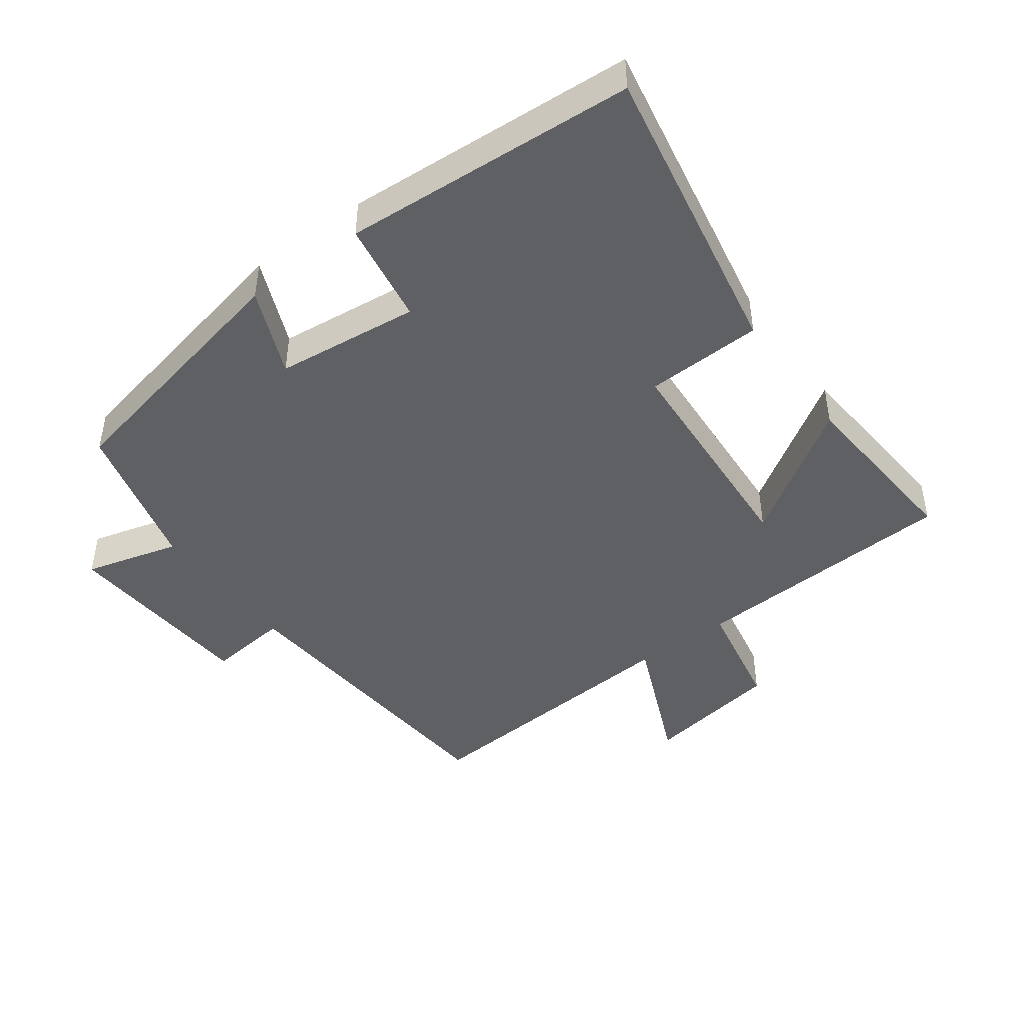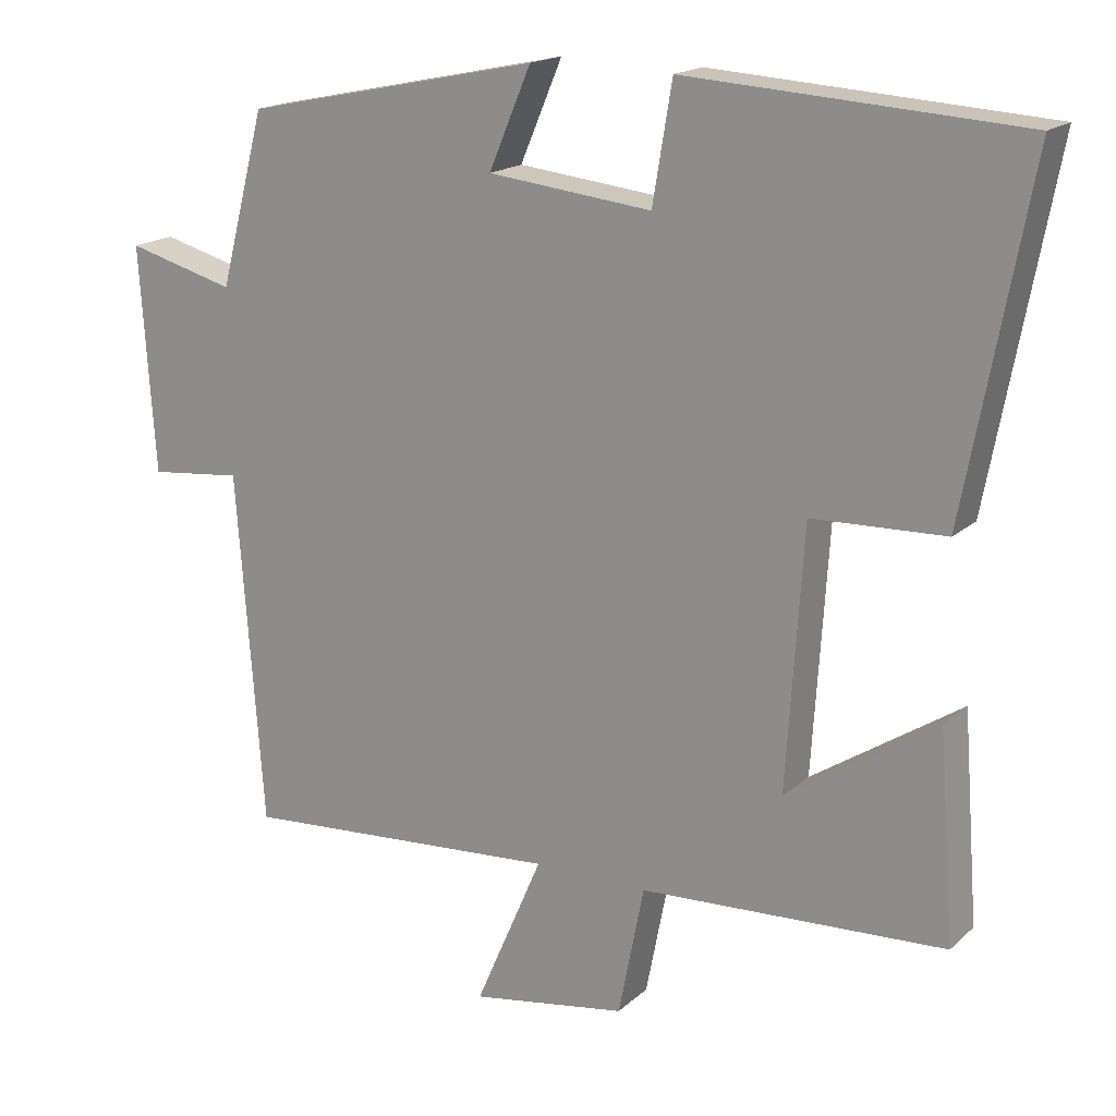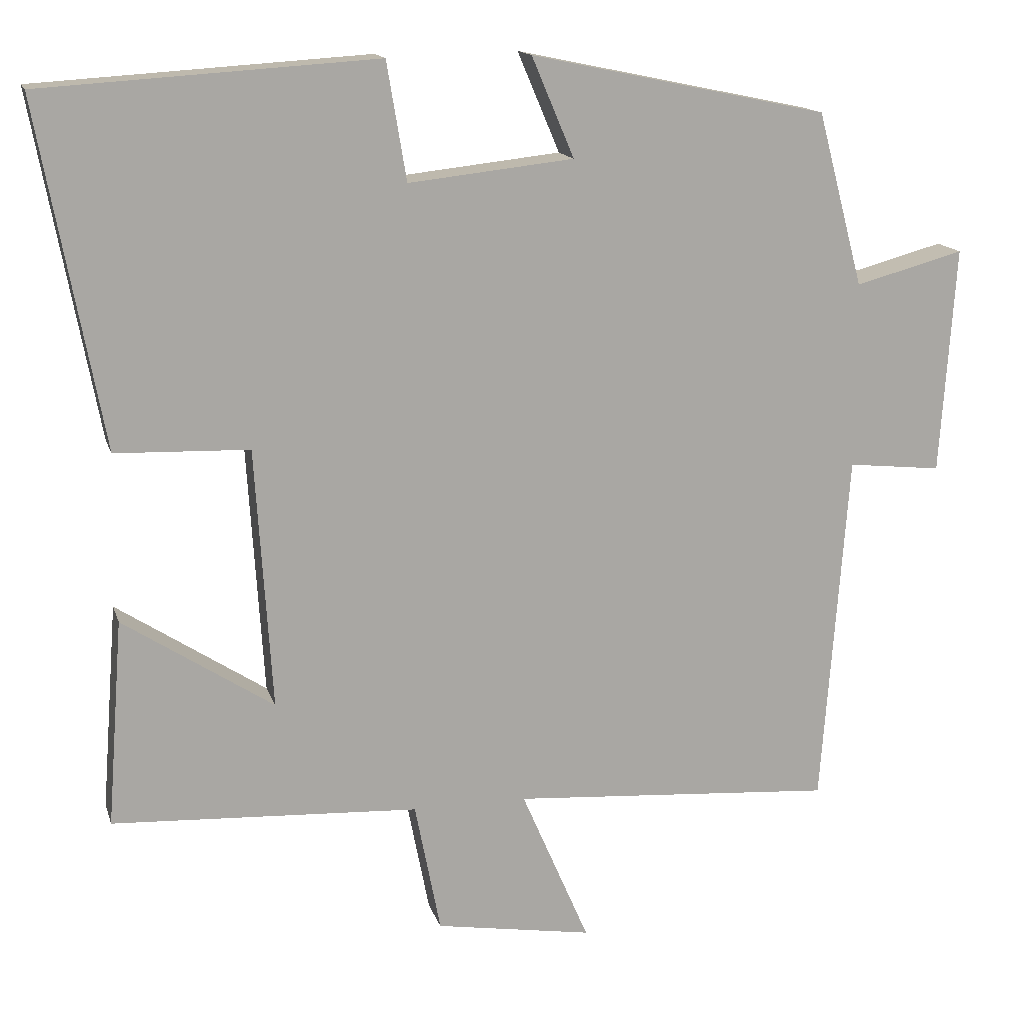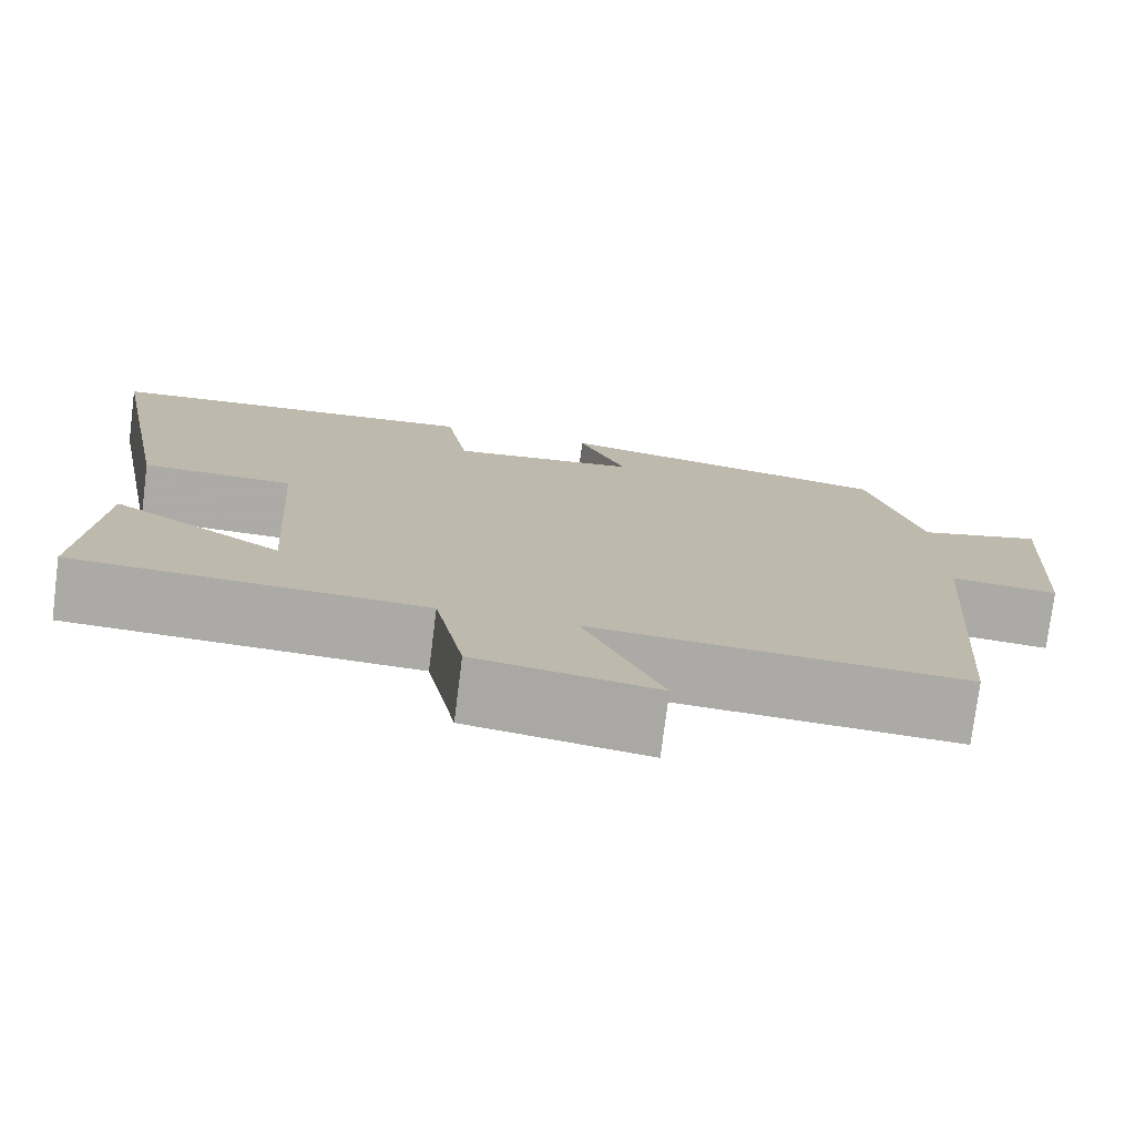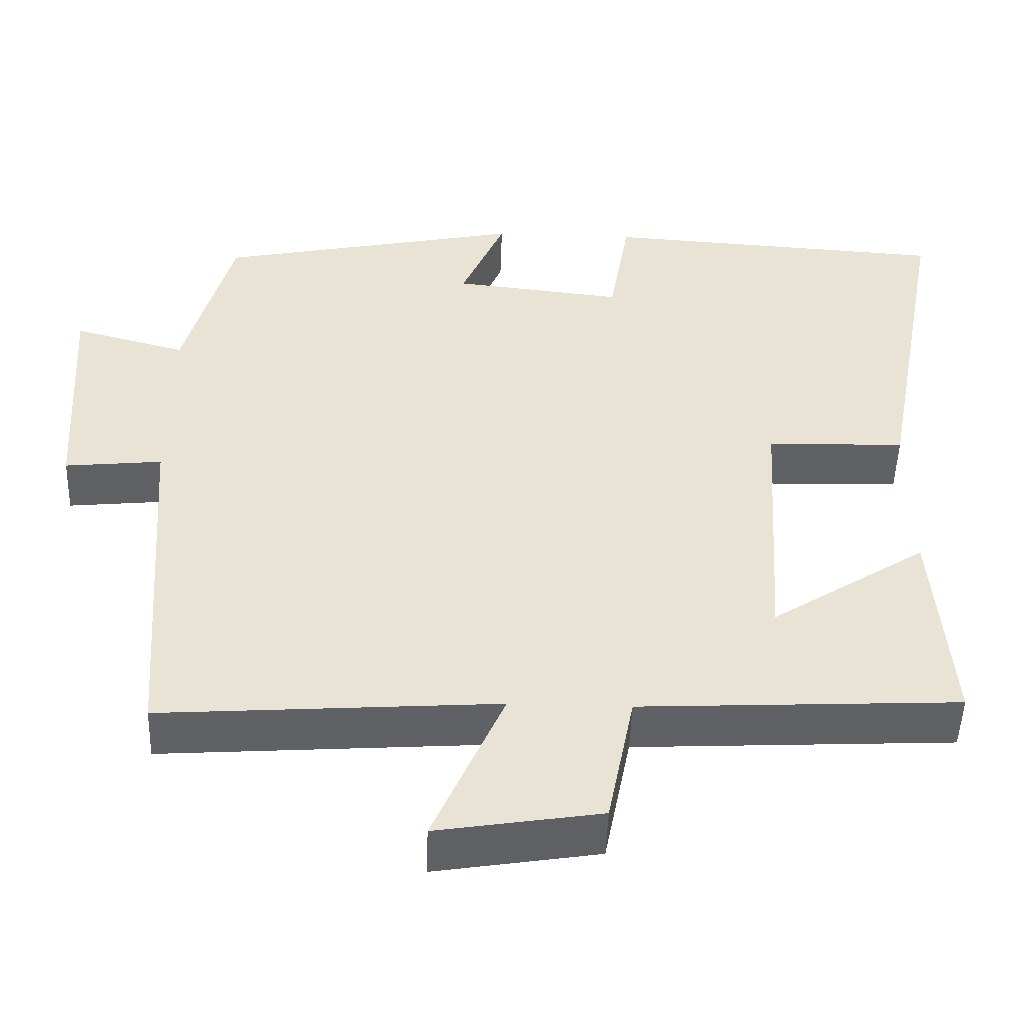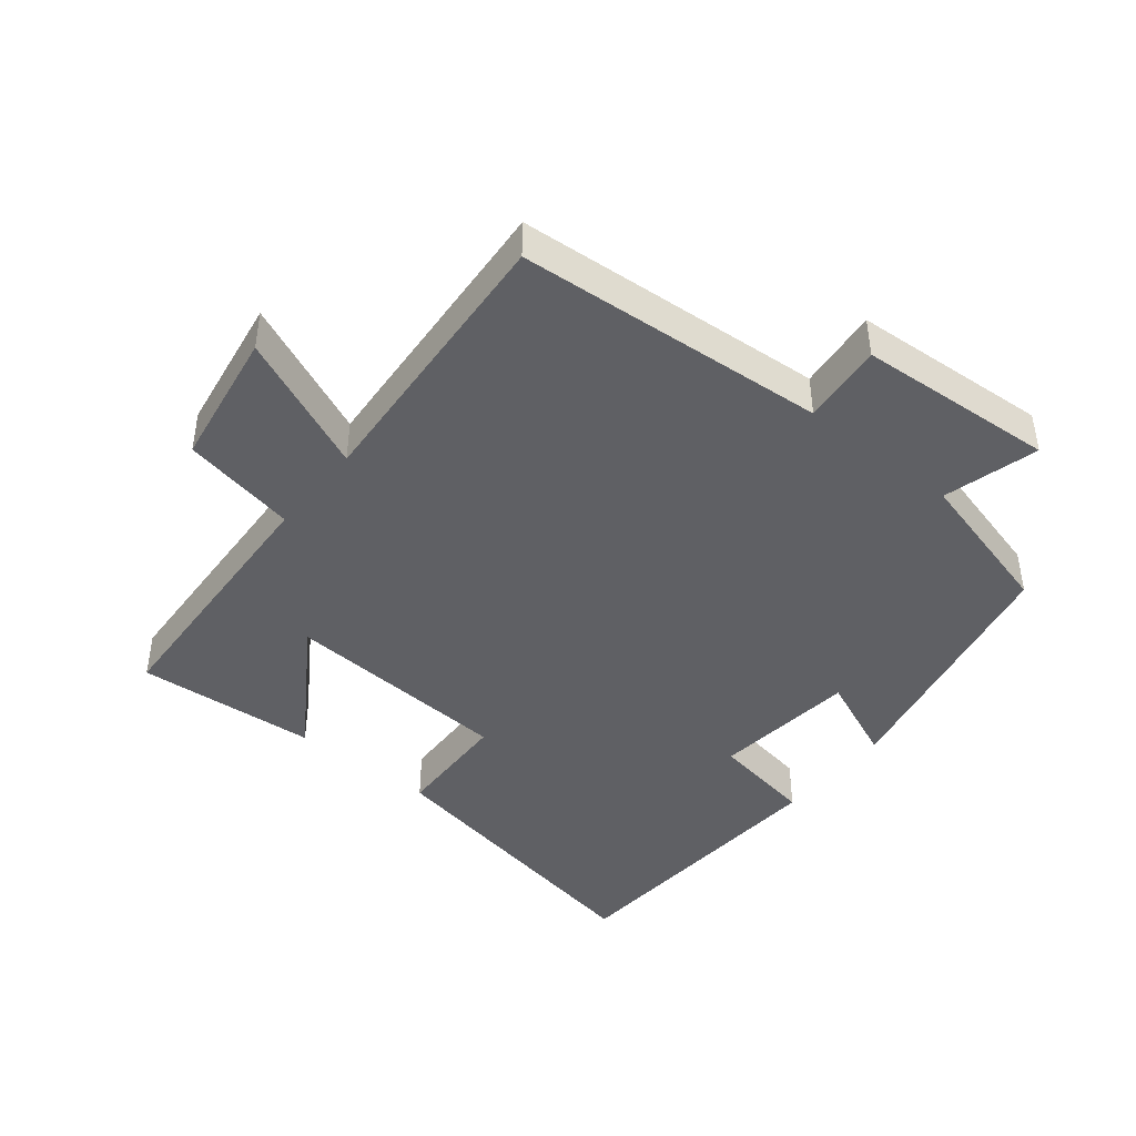
<metadata>
{"format":"obj","ext":"obj","renderer":"f3d","projection":"perspective","resolution":1024,"background":"white","views":[{"elev":-45.1,"azim":36.4,"up":"+Y"},{"elev":17.6,"azim":31.2,"up":"+Z"},{"elev":14.9,"azim":165.3,"up":"+Z"},{"elev":-76.2,"azim":172.8,"up":"+Z"},{"elev":-49.4,"azim":-1.9,"up":"+Z"},{"elev":-43.5,"azim":-128.9,"up":"+Y"}]}
</metadata>
<code>
v 0.585 0.07 0.472
v 0.5 0.07 0.017
v 0.323 0.07 0.011
v 0.301 0.07 -0.335
v 0.5 0.07 -0.205
v 0.521 0.07 -0.479
v 0.115 0.07 -0.5
v 0.081 0.07 -0.674
v -0.127 0.07 -0.708
v -0.037 0.07 -0.5
v -0.465 0.07 -0.53
v -0.5 0.07 -0.06
v -0.624 0.07 -0.073
v -0.644 0.07 0.227
v -0.5 0.07 0.188
v -0.439 0.07 0.418
v -0.046 0.07 0.5
v -0.102 0.07 0.368
v 0.116 0.07 0.344
v 0.142 0.07 0.5
v 0.585 0 0.472
v 0.5 0 0.017
v 0.323 0 0.011
v 0.301 0 -0.335
v 0.5 0 -0.205
v 0.521 0 -0.479
v 0.115 0 -0.5
v 0.081 0 -0.674
v -0.127 0 -0.708
v -0.037 0 -0.5
v -0.465 0 -0.53
v -0.5 0 -0.06
v -0.624 0 -0.073
v -0.644 0 0.227
v -0.5 0 0.188
v -0.439 0 0.418
v -0.046 0 0.5
v -0.102 0 0.368
v 0.116 0 0.344
v 0.142 0 0.5
f 1 2 3
f 20 1 3
f 19 20 3
f 18 19 3 4
f 15 16 17 18
f 15 18 4
f 12 13 14 15
f 12 15 4
f 11 12 4
f 10 11 4
f 7 8 9 10
f 7 10 4
f 4 5 6 7
f 23 22 21
f 23 21 40
f 23 40 39
f 24 23 39 38
f 38 37 36 35
f 24 38 35
f 35 34 33 32
f 24 35 32
f 24 32 31
f 24 31 30
f 30 29 28 27
f 24 30 27
f 27 26 25 24
f 1 21 22 2
f 2 22 23 3
f 3 23 24 4
f 4 24 25 5
f 5 25 26 6
f 6 26 27 7
f 7 27 28 8
f 8 28 29 9
f 9 29 30 10
f 10 30 31 11
f 11 31 32 12
f 12 32 33 13
f 13 33 34 14
f 14 34 35 15
f 15 35 36 16
f 16 36 37 17
f 17 37 38 18
f 18 38 39 19
f 19 39 40 20
f 20 40 21 1

</code>
